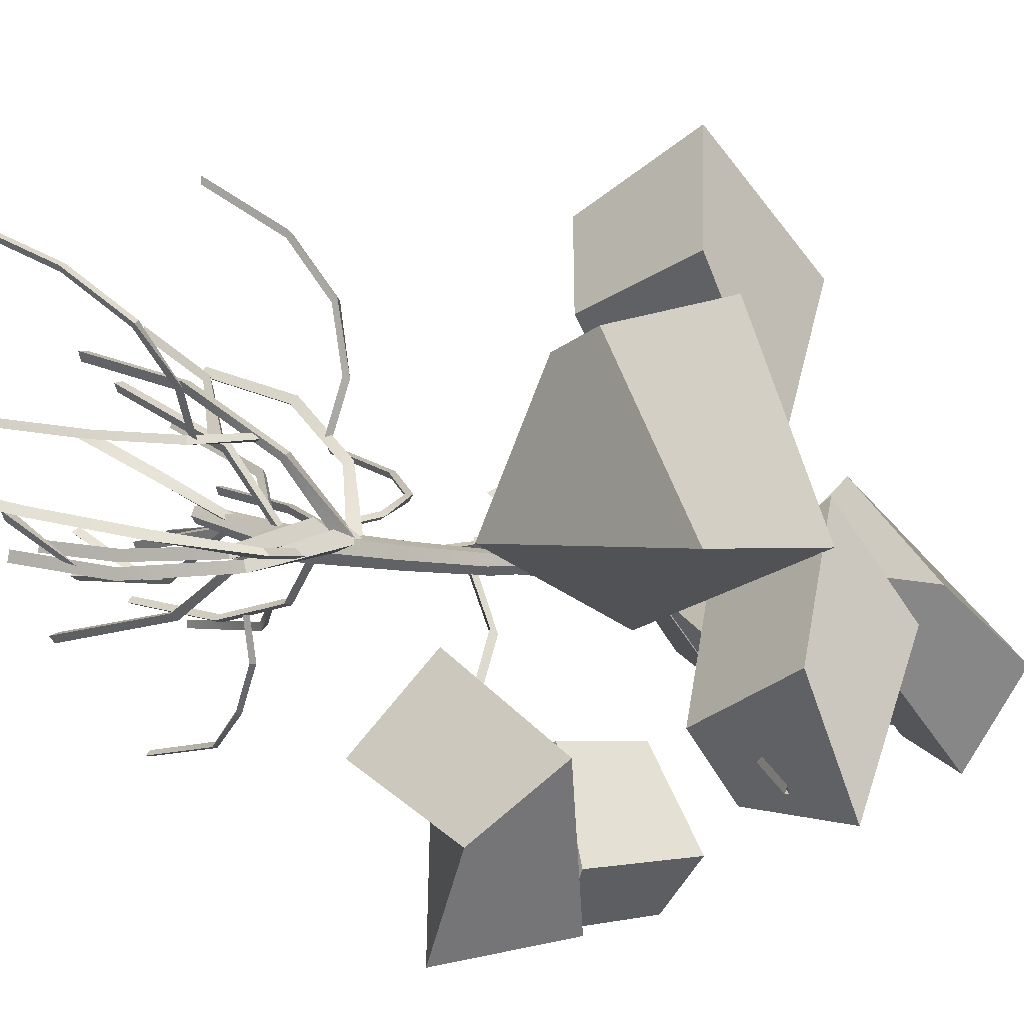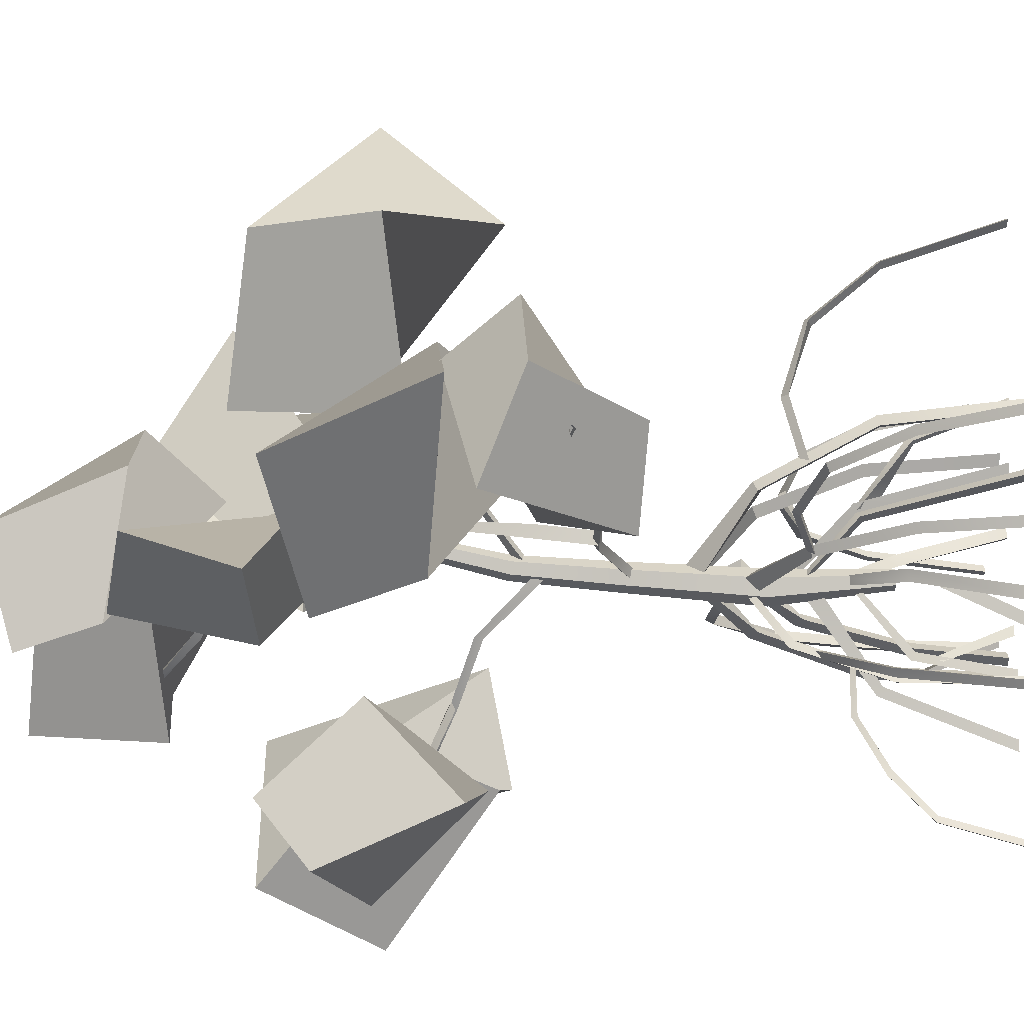
<metadata>
{"format":"obj","ext":"obj","renderer":"f3d","projection":"perspective","resolution":1024,"background":"white","views":[{"elev":16.6,"azim":126.4,"up":"+Z"},{"elev":-31.2,"azim":-88.1,"up":"+Z"}]}
</metadata>
<code>
g default
v -5.983 9.586 -1.477
v -7.386 8.711 0.04388
v -5.836 10.24 1.113
v -6.052 8.865 2.299
v -3.156 8.683 -0.4323
v -2.914 6.893 0.7536
v -3.78 6.959 -1.121
v -5.015 6.744 0.3993
v -7.139 10.06 0.02122
v -6.218 13.16 -0.8937
v -4.218 10.47 -2.124
v -2.431 12.61 -1.848
v -3.021 8.366 1.426
v -0.656 10.41 2.259
v -3.669 10.41 3.006
v -2.875 12.67 1.623
v -3.664 15.71 0.544
v -3.561 18.19 -0.5782
v -3.052 16.04 -2.218
v -2.082 17.75 -2.236
v -1.142 14.35 1.312
v 0.3175 15.99 1.781
v -0.8638 15.99 3.088
v -0.9968 17.81 1.494
v 1.659 15.55 -2.134
v 2.607 18.39 -1.456
v 3.893 15.93 0.0313
v 3.636 17.89 1.386
v 0.2809 14 1.001
v -0.5374 15.88 2.803
v -1.343 15.87 0.5412
v 0.08178 17.94 1.116
v 5.327 11.78 -4.74
v 4.171 14.17 -3.933
v 6.17 13.25 -1.905
v 4.471 14.13 -0.7108
v 4.414 9.354 -1.859
v 2.237 9.725 -0.3681
v 2.243 9.508 -2.906
v 1.911 11.75 -2.023
v -2.137 11.01 2.475
v -1.342 14.42 3.159
v 0.6358 11.43 5.527
v 0.4206 13.86 6.893
v -2.389 9.256 6.505
v -3.074 11.58 8.322
v -4.651 11.37 5.173
v -3.457 13.92 5.752
v 3.987 11.83 2.355
v 1.327 13.16 0.388
v 3.483 15.91 2.892
v 0.8733 16.77 2.42
v 3.488 13.92 6.196
v 0.5558 14.68 6.288
v 1.442 11.51 5.029
v -0.3225 13.02 3.338
v -1.658 13.53 -1.943
v -4.385 13.54 -1.974
v -3.11 15.98 -2.072
v -4.738 15.59 -1.41
v -0.2425 14.17 -0.3397
v -1.631 13.54 0.7052
v -1.036 12.05 0.2347
v -3.332 12.66 -0.0576
v -0.6542 9.99 -4.526
v -1.364 11.73 -2.798
v -0.4575 12.64 -5.676
v -0.2104 13.72 -4.155
v 1.395 11.74 -5.53
v 2.071 12.69 -3.873
v 1.582 9.69 -3.231
v 0.8443 11.24 -2.212
g mangroveTree1_leaves MangroveTree_model1
f 1 2 4 3
f 3 4 6 5
f 5 6 8 7
f 7 8 2 1
f 2 8 6 4
f 7 1 3 5
f 9 10 12 11
f 11 12 14 13
f 13 14 16 15
f 15 16 10 9
f 10 16 14 12
f 15 9 11 13
f 17 18 20 19
f 19 20 22 21
f 21 22 24 23
f 23 24 18 17
f 18 24 22 20
f 23 17 19 21
f 25 26 28 27
f 27 28 30 29
f 29 30 32 31
f 31 32 26 25
f 26 32 30 28
f 31 25 27 29
f 33 34 36 35
f 35 36 38 37
f 37 38 40 39
f 39 40 34 33
f 34 40 38 36
f 39 33 35 37
f 41 42 44 43
f 43 44 46 45
f 45 46 48 47
f 47 48 42 41
f 42 48 46 44
f 47 41 43 45
f 49 50 52 51
f 51 52 54 53
f 53 54 56 55
f 55 56 50 49
f 50 56 54 52
f 55 49 51 53
f 57 58 60 59
f 59 60 62 61
f 61 62 64 63
f 63 64 58 57
f 58 64 62 60
f 63 57 59 61
f 65 66 68 67
f 67 68 70 69
f 69 70 72 71
f 71 72 66 65
f 66 72 70 68
f 71 65 67 69
g default
v -0.1187 0.000902 -2.135
v -0.1187 0.000902 -1.965
v 0.04847 0.000902 -2.05
v -0.1187 2.408 -2.043
v -0.1187 2.37 -1.876
v 0.04847 2.389 -1.959
v -0.1187 4.267 -1.311
v -0.1187 4.143 -1.194
v 0.04847 4.205 -1.252
v -0.06909 5.06 -0.06645
v -0.1483 4.913 -0.09897
v 0.03845 4.907 -0.08112
v 0.3675 2.239 0.1011
v 0.1725 2.239 0.1011
v 0.07507 2.239 0.2699
v 0.1725 2.239 0.4387
v 0.3675 2.239 0.4387
v 0.4649 2.239 0.2699
v 0.1733 4.589 -0.3002
v -0.1733 4.589 -0.3002
v -0.3467 4.589 -0
v -0.1733 4.589 0.3002
v 0.1733 4.589 0.3002
v 0.3467 4.589 -0
v 0.1427 7.245 0.01991
v -0.1427 7.245 0.01991
v -0.2855 7.245 0.2671
v -0.1427 7.245 0.5143
v 0.1427 7.245 0.5143
v 0.2855 7.245 0.2671
v 0.1786 9.289 0.3252
v -0.05811 9.24 0.3252
v -0.1765 9.215 0.5347
v -0.05811 9.24 0.7441
v 0.1786 9.289 0.7441
v 0.297 9.314 0.5347
v -0.4926 11.97 0.8022
v -0.6646 11.97 0.8022
v -0.7506 11.97 0.9512
v -0.6646 11.97 1.1
v -0.4926 11.97 1.1
v -0.4066 11.97 0.9512
v -0.5516 15.33 0.9045
v -0.6056 15.33 0.9045
v -0.6325 15.33 0.9512
v -0.6056 15.33 0.9979
v -0.5516 15.33 0.9979
v -0.5246 15.33 0.9512
v -2.886 0.000902 -0.2813
v -2.698 0.000902 -0.2519
v -2.763 0.000902 -0.451
v -2.674 2.143 -0.2653
v -2.491 2.101 -0.2366
v -2.554 2.122 -0.4354
v -1.695 3.941 -0.1393
v -1.565 3.802 -0.1191
v -1.601 3.872 -0.3137
v -0.1983 5.092 0.03838
v -0.2935 4.776 0.1957
v -0.1939 4.764 -0.1945
v 3.248 0.000901 -0.3923
v 3.019 0.000901 -0.3463
v 3.178 0.000901 -0.1442
v 2.997 2.634 -0.321
v 2.773 2.582 -0.2762
v 2.93 2.608 -0.07353
v 1.813 4.844 -0.05074
v 1.656 4.674 -0.01921
v 1.78 4.759 0.1901
v 0.01192 6.26 0.3789
v 0.05501 5.87 0.1571
v 0.1055 5.856 0.6495
v 2.438 0.000901 -0.3923
v 2.208 0.000901 -0.3463
v 2.368 0.000901 -0.1442
v 2.125 1.855 -0.321
v 1.901 1.803 -0.2762
v 2.058 1.829 -0.07353
v 1.362 4.019 -0.05074
v 1.204 3.848 -0.01921
v 1.328 3.933 0.1901
v -0.01924 5.434 0.3789
v 0.02385 5.044 0.1571
v 0.07434 5.03 0.6495
v -6.477 0.000902 -0.1942
v -6.307 0.000902 -0.1904
v -6.388 0.000902 -0.3595
v -5.661 2.408 -0.1922
v -5.495 2.37 -0.1885
v -5.574 2.389 -0.3575
v -4.499 3.81 -0.1759
v -4.382 3.685 -0.1733
v -4.437 3.748 -0.3418
v -2.978 4.301 -0.1989
v -3.01 4.164 -0.1258
v -2.989 4.158 -0.2993
v -1.613 3.967 -0.1989
v -1.69 3.849 -0.1258
v -1.673 3.837 -0.2993
v 1.104 0.000901 3.369
v 1.038 0.000901 3.144
v 0.851 0.000901 3.321
v 1.011 2.634 3.125
v 0.9469 2.582 2.906
v 0.7589 2.608 3.08
v 0.6382 4.844 1.97
v 0.593 4.674 1.815
v 0.3954 4.759 1.957
v 0.05232 6.26 0.2126
v 0.2771 5.87 0.2361
v -0.209 5.856 0.3296
v -1.839 0.000902 -2.977
v -1.689 0.000901 -2.896
v -1.685 0.000902 -3.084
v -1.275 2.606 -2.359
v -1.164 2.492 -2.299
v -1.14 2.549 -2.476
v -0.1206 3.808 -1.38
v -0.1141 3.666 -1.377
v -0.05101 3.737 -1.501
v -2.507 0.000901 2.348
v -2.321 0.000901 2.206
v -2.553 0.000901 2.094
v -2.313 2.634 2.174
v -2.131 2.582 2.035
v -2.361 2.608 1.922
v -1.367 4.844 1.412
v -1.239 4.674 1.315
v -1.442 4.759 1.181
v 0.06493 6.26 0.2371
v 0.1233 5.87 0.4554
v -0.1377 5.856 0.03486
v -2.555 0.000902 6.284
v -2.521 0.000902 6.117
v -2.702 0.000902 6.167
v -2.41 2.408 5.481
v -2.377 2.37 5.318
v -2.557 2.389 5.366
v -2.19 3.81 4.34
v -2.167 3.685 4.225
v -2.343 3.748 4.249
v -1.946 4.301 2.838
v -1.88 4.164 2.882
v -2.047 4.158 2.832
v -1.707 3.967 1.494
v -1.649 3.849 1.583
v -1.816 3.837 1.535
v 4.151 0.000902 2.559
v 3.981 0.000902 2.537
v 4.045 0.000902 2.714
v 3.339 2.408 2.47
v 3.174 2.37 2.449
v 3.235 2.389 2.626
v 2.186 3.81 2.331
v 2.07 3.685 2.316
v 2.106 3.748 2.49
v 0.6704 4.301 2.193
v 0.7098 4.164 2.124
v 0.6711 4.158 2.294
v 2.098 0.000902 -2.356
v 2 0.000901 -2.151
v 2.25 0.000902 -2.157
v 1.314 2.606 -1.567
v 1.241 2.492 -1.415
v 1.478 2.549 -1.395
v 0.08835 4.029 0.02928
v 0.0841 3.666 0.03814
v 0.2534 3.958 0.1139
v -1.489 0.000902 1.495
v -1.388 0.000901 1.292
v -1.638 0.000902 1.295
v -0.8266 2.975 1.05
v -0.7518 2.861 0.899
v -0.9884 2.918 0.8759
v 0.2337 4.226 0.002159
v 0.2381 4.084 -0.006652
v 0.06978 4.155 -0.08453
v 1.206 0.000902 1.634
v 0.9981 0.000901 1.543
v 1.012 0.000902 1.792
v 1.142 2.186 1.032
v 0.988 2.071 0.9641
v 0.9757 2.128 1.202
v 0.04703 3.364 0.02064
v 0.03803 3.222 0.01668
v -0.03208 3.293 0.1884
v -0.7546 0.000901 3.522
v -0.6361 0.000901 3.366
v -0.8481 0.000901 3.328
v -0.5758 1.886 2.829
v -0.4878 1.787 2.713
v -0.6845 1.837 2.655
v 0.2143 2.905 1.771
v 0.2195 2.519 1.764
v 0.08956 2.844 1.671
v -1.374 0.000902 -0.8557
v -1.148 0.000901 -0.8325
v -1.239 0.000902 -1.065
v -1.129 2.186 -0.3024
v -0.9611 2.071 -0.2852
v -1.022 2.128 -0.5149
v 0.2242 3.364 0.3237
v 0.234 3.222 0.3247
v 0.248 3.293 0.1398
v -0.4206 0.000902 -0.8557
v -0.1948 0.000901 -0.8325
v -0.285 0.000902 -1.065
v -1.118 1.523 -0.4289
v -1.03 1.706 -0.4198
v -1.052 1.615 -0.6455
v 3.121 0.000902 0.6552
v 3.346 0.000901 0.6784
v 3.256 0.000902 0.4457
v 2.952 1.523 -0.2265
v 3.04 1.706 -0.2174
v 3.019 1.615 -0.3232
v 1.425 0.000902 -1.226
v 1.38 0.000901 -1.024
v 1.601 0.000902 -1.08
v 0.896 2 -1.063
v 0.8622 1.896 -0.9126
v 1.078 1.948 -0.9434
v 0.1807 3.078 0.09854
v 0.1788 2.948 0.1073
v 0.3453 3.013 0.14
v 1.322 0.000902 -0.3598
v 1.277 0.000901 -0.1571
v 1.498 0.000902 -0.214
v 1.01 1.394 -1.04
v 0.992 1.562 -0.9607
v 1.199 1.478 -0.9559
v 0.16 0.000902 2.541
v 0.07055 0.000901 2.332
v -0.08905 0.000902 2.524
v 0.2511 2.975 1.748
v 0.1846 2.861 1.593
v 0.01356 2.918 1.758
v 0.1414 4.226 0.2611
v 0.1375 4.084 0.252
v -0.03096 4.155 0.3296
v 4.121 0.000901 6.469
v 4.048 0.000901 6.323
v 3.942 0.000901 6.468
v 3.759 2.295 5.781
v 3.688 2.259 5.639
v 3.581 2.277 5.781
v 3.255 3.63 4.795
v 3.205 3.512 4.695
v 3.087 3.571 4.816
v 2.557 4.099 3.523
v 2.633 3.968 3.517
v 2.478 3.963 3.577
v 1.949 3.848 2.374
v 2.045 3.736 2.406
v 1.891 3.724 2.468
v -0.4539 0.000902 -5.547
v -0.4436 0.000902 -5.409
v -0.3143 0.000902 -5.488
v -0.3917 1.942 -4.891
v -0.3816 1.912 -4.758
v -0.2522 1.927 -4.835
v -0.3137 2.708 -3.958
v -0.3067 2.608 -3.863
v -0.1757 2.658 -3.921
v -0.1761 3.253 -2.738
v -0.2373 3.142 -2.758
v -0.09643 3.138 -2.755
v -0.06926 3.199 -1.643
v -0.134 3.104 -1.699
v 0.006671 3.094 -1.698
v 5.675 0.000901 1.628
v 5.481 0.000901 1.562
v 5.513 0.000901 1.785
v 4.915 2.324 1.329
v 4.725 2.278 1.264
v 4.755 2.301 1.487
v 3.843 4.317 0.9886
v 3.709 4.167 0.943
v 3.711 4.242 1.156
v 2.055 5.646 0.4911
v 2.118 5.481 0.4188
v 2.032 5.474 0.6106
v 0.8403 5.516 0.1527
v 0.9552 5.373 0.0967
v 0.872 5.359 0.2896
v -0.1201 6.916 0.2873
v -0.1211 7.166 0.2572
v -0.08755 6.999 0.1109
v -1.257 7.574 0.2857
v -1.221 7.739 0.2637
v -1.206 7.628 0.1133
v -2.683 7.547 0.01932
v -2.562 7.667 0.0227
v -2.589 7.579 -0.1404
v -4.828 7.778 -0.04944
v -4.806 7.874 0.00527
v -4.788 7.858 -0.1668
v -6.141 8.003 -0.4112
v -6.076 8.086 -0.3432
v -6.054 8.074 -0.5157
v -0.009289 8.933 0.6685
v -0.03743 9.183 0.6577
v -0.1592 9.015 0.5699
v -0.4527 9.769 1.715
v -0.459 9.935 1.674
v -0.5917 9.823 1.601
v -1.252 10.21 2.925
v -1.202 10.33 2.815
v -1.363 10.24 2.777
v -2.15 12.12 4.875
v -2.091 12.22 4.876
v -2.242 12.2 4.792
v -2.993 12.35 5.944
v -2.905 12.43 5.911
v -3.056 12.42 5.824
v -0.008156 8.628 0.2393
v 0.01297 8.878 0.2608
v 0.08726 8.711 0.3912
v 0.8301 9.769 -0.5287
v 0.8185 9.935 -0.4881
v 0.9091 9.823 -0.3672
v 2.06 10.28 -1.297
v 1.969 10.4 -1.218
v 2.099 10.31 -1.116
v 2.947 10.87 -2.178
v 2.846 10.92 -2.184
v 2.937 10.91 -2.036
v 3.759 11.96 -2.382
v 3.634 11.97 -2.384
v 3.721 11.97 -2.233
v -0.3665 10.9 0.6929
v -0.3863 11.15 0.7157
v -0.5106 10.98 0.7998
v 0.4637 12.04 1.47
v 0.4224 12.21 1.461
v 0.3088 12.09 1.561
v 1.059 12.6 2.341
v 0.9725 12.72 2.256
v 0.8814 12.63 2.394
v 2.005 13.77 3.157
v 2.003 13.82 3.056
v 1.863 13.81 3.158
v 2.271 14.87 3.951
v 2.264 14.88 3.826
v 2.12 14.87 3.924
v -1.555 7.617 0.3291
v -1.376 7.719 0.2454
v -1.445 7.618 0.08503
v -1.705 8.783 0.4033
v -1.566 8.813 0.311
v -1.606 8.756 0.1578
v -2.407 10.33 0.08954
v -2.26 10.31 0.1239
v -2.304 10.29 -0.03799
v -2.792 12 -0.03722
v -2.725 12.03 0.03149
v -2.692 12.02 -0.1207
v -3.265 13.09 -0.3758
v -3.186 13.09 -0.2958
v -3.148 13.08 -0.4473
v -0.6222 13.35 0.8554
v -0.6044 13.6 0.8797
v -0.5494 13.43 1.019
v 0.3169 14.49 0.2147
v 0.2996 14.65 0.2532
v 0.3721 14.54 0.3858
v 1.297 15.05 -0.1759
v 1.195 15.17 -0.1103
v 1.31 15.08 0.008743
v 2.3 16.22 -0.921
v 2.201 16.26 -0.9414
v 2.27 16.26 -0.7823
v 3.133 17.31 -1.008
v 3.009 17.32 -1.028
v 3.074 17.31 -0.8661
v 0.3169 14.51 0.3994
v 0.4159 14.58 0.212
v 0.3464 14.4 0.1596
v -0.2187 15.49 0.0057
v -0.132 15.48 -0.1392
v -0.1885 15.35 -0.218
v -1.492 16.47 -0.6287
v -1.342 16.49 -0.6537
v -1.421 16.39 -0.7567
v -0.6331 11.91 1.048
v -0.534 11.97 0.8608
v -0.6035 11.79 0.8084
v -1.169 12.88 0.6545
v -1.082 12.88 0.5096
v -1.138 12.74 0.4308
v -2.441 13.86 0.02004
v -2.292 13.89 -0.004949
v -2.371 13.78 -0.1079
v -2.407 10.72 0.09496
v -2.413 10.79 -0.03429
v -2.413 10.64 -0.06127
v -4.207 11.57 -0.327
v -4.187 11.59 -0.4322
v -4.199 11.47 -0.4752
v -5.856 11.44 -0.03123
v -5.774 11.5 -0.07623
v -5.817 11.4 -0.1274
v 1.969 10.4 -1.218
v 2.085 10.47 -1.275
v 2.11 10.32 -1.285
v 0.9246 10.88 -3.036
v 1.029 10.9 -3.06
v 1.063 10.78 -3.088
v 0.1937 12.15 -4.432
v 0.2679 12.21 -4.374
v 0.2977 12.11 -4.433
g MangroveTree_model1 MangroveTree1_bark
f 73 74 77 76
f 74 75 78 77
f 75 73 76 78
f 76 77 80 79
f 77 78 81 80
f 78 76 79 81
f 79 80 83 82
f 80 81 84 83
f 81 79 82 84
f 90 87 88 89
f 85 86 92 91
f 86 87 93 92
f 87 88 94 93
f 88 89 95 94
f 89 90 96 95
f 90 85 91 96
f 85 86 87 90
f 91 92 98 97
f 92 93 99 98
f 93 94 100 99
f 94 95 101 100
f 95 96 102 101
f 96 91 97 102
f 97 98 104 103
f 98 99 105 104
f 99 100 106 105
f 100 101 107 106
f 101 102 108 107
f 102 97 103 108
f 103 104 110 109
f 104 105 111 110
f 105 106 112 111
f 106 107 113 112
f 107 108 114 113
f 108 103 109 114
f 109 110 116 115
f 110 111 117 116
f 111 112 118 117
f 112 113 119 118
f 113 114 120 119
f 114 109 115 120
f 120 117 118 119
f 116 117 120 115
f 121 122 125 124
f 122 123 126 125
f 123 121 124 126
f 124 125 128 127
f 125 126 129 128
f 126 124 127 129
f 127 128 131 130
f 128 129 132 131
f 129 127 130 132
f 133 134 137 136
f 134 135 138 137
f 135 133 136 138
f 136 137 140 139
f 137 138 141 140
f 138 136 139 141
f 139 140 143 142
f 140 141 144 143
f 141 139 142 144
f 145 146 149 148
f 146 147 150 149
f 147 145 148 150
f 148 149 152 151
f 149 150 153 152
f 150 148 151 153
f 151 152 155 154
f 152 153 156 155
f 153 151 154 156
f 157 158 161 160
f 158 159 162 161
f 159 157 160 162
f 160 161 164 163
f 161 162 165 164
f 162 160 163 165
f 163 164 167 166
f 164 165 168 167
f 165 163 166 168
f 166 167 170 169
f 167 168 171 170
f 168 166 169 171
f 172 173 176 175
f 173 174 177 176
f 174 172 175 177
f 175 176 179 178
f 176 177 180 179
f 177 175 178 180
f 178 179 182 181
f 179 180 183 182
f 180 178 181 183
f 184 185 188 187
f 185 186 189 188
f 186 184 187 189
f 187 188 191 190
f 188 189 192 191
f 189 187 190 192
f 193 194 197 196
f 194 195 198 197
f 195 193 196 198
f 196 197 200 199
f 197 198 201 200
f 198 196 199 201
f 199 200 203 202
f 200 201 204 203
f 201 199 202 204
f 205 206 209 208
f 206 207 210 209
f 207 205 208 210
f 208 209 212 211
f 209 210 213 212
f 210 208 211 213
f 211 212 215 214
f 212 213 216 215
f 213 211 214 216
f 214 215 218 217
f 215 216 219 218
f 216 214 217 219
f 220 221 224 223
f 221 222 225 224
f 222 220 223 225
f 223 224 227 226
f 224 225 228 227
f 225 223 226 228
f 226 227 230 229
f 227 228 231 230
f 228 226 229 231
f 232 233 236 235
f 233 234 237 236
f 234 232 235 237
f 235 236 239 238
f 236 237 240 239
f 237 235 238 240
f 241 242 245 244
f 242 243 246 245
f 243 241 244 246
f 244 245 248 247
f 245 246 249 248
f 246 244 247 249
f 250 251 254 253
f 251 252 255 254
f 252 250 253 255
f 253 254 257 256
f 254 255 258 257
f 255 253 256 258
f 259 260 263 262
f 260 261 264 263
f 261 259 262 264
f 262 263 266 265
f 263 264 267 266
f 264 262 265 267
f 268 269 272 271
f 269 270 273 272
f 270 268 271 273
f 271 272 275 274
f 272 273 276 275
f 273 271 274 276
f 277 278 281 280
f 278 279 282 281
f 279 277 280 282
f 283 284 287 286
f 284 285 288 287
f 285 283 286 288
f 289 290 293 292
f 290 291 294 293
f 291 289 292 294
f 292 293 296 295
f 293 294 297 296
f 294 292 295 297
f 298 299 302 301
f 299 300 303 302
f 300 298 301 303
f 304 305 308 307
f 305 306 309 308
f 306 304 307 309
f 307 308 311 310
f 308 309 312 311
f 309 307 310 312
f 313 314 317 316
f 314 315 318 317
f 315 313 316 318
f 316 317 320 319
f 317 318 321 320
f 318 316 319 321
f 319 320 323 322
f 320 321 324 323
f 321 319 322 324
f 322 323 326 325
f 323 324 327 326
f 324 322 325 327
f 328 329 332 331
f 329 330 333 332
f 330 328 331 333
f 331 332 335 334
f 332 333 336 335
f 333 331 334 336
f 334 335 338 337
f 335 336 339 338
f 336 334 337 339
f 337 338 341 340
f 338 339 342 341
f 339 337 340 342
f 343 344 347 346
f 344 345 348 347
f 345 343 346 348
f 346 347 350 349
f 347 348 351 350
f 348 346 349 351
f 349 350 353 352
f 350 351 354 353
f 351 349 352 354
f 352 353 356 355
f 353 354 357 356
f 354 352 355 357
f 358 359 362 361
f 359 360 363 362
f 360 358 361 363
f 361 362 365 364
f 362 363 366 365
f 363 361 364 366
f 364 365 368 367
f 365 366 369 368
f 366 364 367 369
f 367 368 371 370
f 368 369 372 371
f 369 367 370 372
f 373 374 377 376
f 374 375 378 377
f 375 373 376 378
f 376 377 380 379
f 377 378 381 380
f 378 376 379 381
f 379 380 383 382
f 380 381 384 383
f 381 379 382 384
f 382 383 386 385
f 383 384 387 386
f 384 382 385 387
f 388 389 392 391
f 389 390 393 392
f 390 388 391 393
f 391 392 395 394
f 392 393 396 395
f 393 391 394 396
f 394 395 398 397
f 395 396 399 398
f 396 394 397 399
f 397 398 401 400
f 398 399 402 401
f 399 397 400 402
f 403 404 407 406
f 404 405 408 407
f 405 403 406 408
f 406 407 410 409
f 407 408 411 410
f 408 406 409 411
f 409 410 413 412
f 410 411 414 413
f 411 409 412 414
f 412 413 416 415
f 413 414 417 416
f 414 412 415 417
f 418 419 422 421
f 419 420 423 422
f 420 418 421 423
f 421 422 425 424
f 422 423 426 425
f 423 421 424 426
f 424 425 428 427
f 425 426 429 428
f 426 424 427 429
f 427 428 431 430
f 428 429 432 431
f 429 427 430 432
f 433 434 437 436
f 434 435 438 437
f 435 433 436 438
f 436 437 440 439
f 437 438 441 440
f 438 436 439 441
f 439 440 443 442
f 440 441 444 443
f 441 439 442 444
f 442 443 446 445
f 443 444 447 446
f 444 442 445 447
f 448 449 452 451
f 449 450 453 452
f 450 448 451 453
f 451 452 455 454
f 452 453 456 455
f 453 451 454 456
f 455 456 454
f 457 458 461 460
f 458 459 462 461
f 459 457 460 462
f 460 461 464 463
f 461 462 465 464
f 462 460 463 465
f 464 465 463
f 466 467 470 469
f 467 468 471 470
f 468 466 469 471
f 469 470 473 472
f 470 471 474 473
f 471 469 472 474
f 473 474 472
f 475 476 479 478
f 476 477 480 479
f 477 475 478 480
f 478 479 482 481
f 479 480 483 482
f 480 478 481 483
f 482 483 481

</code>
